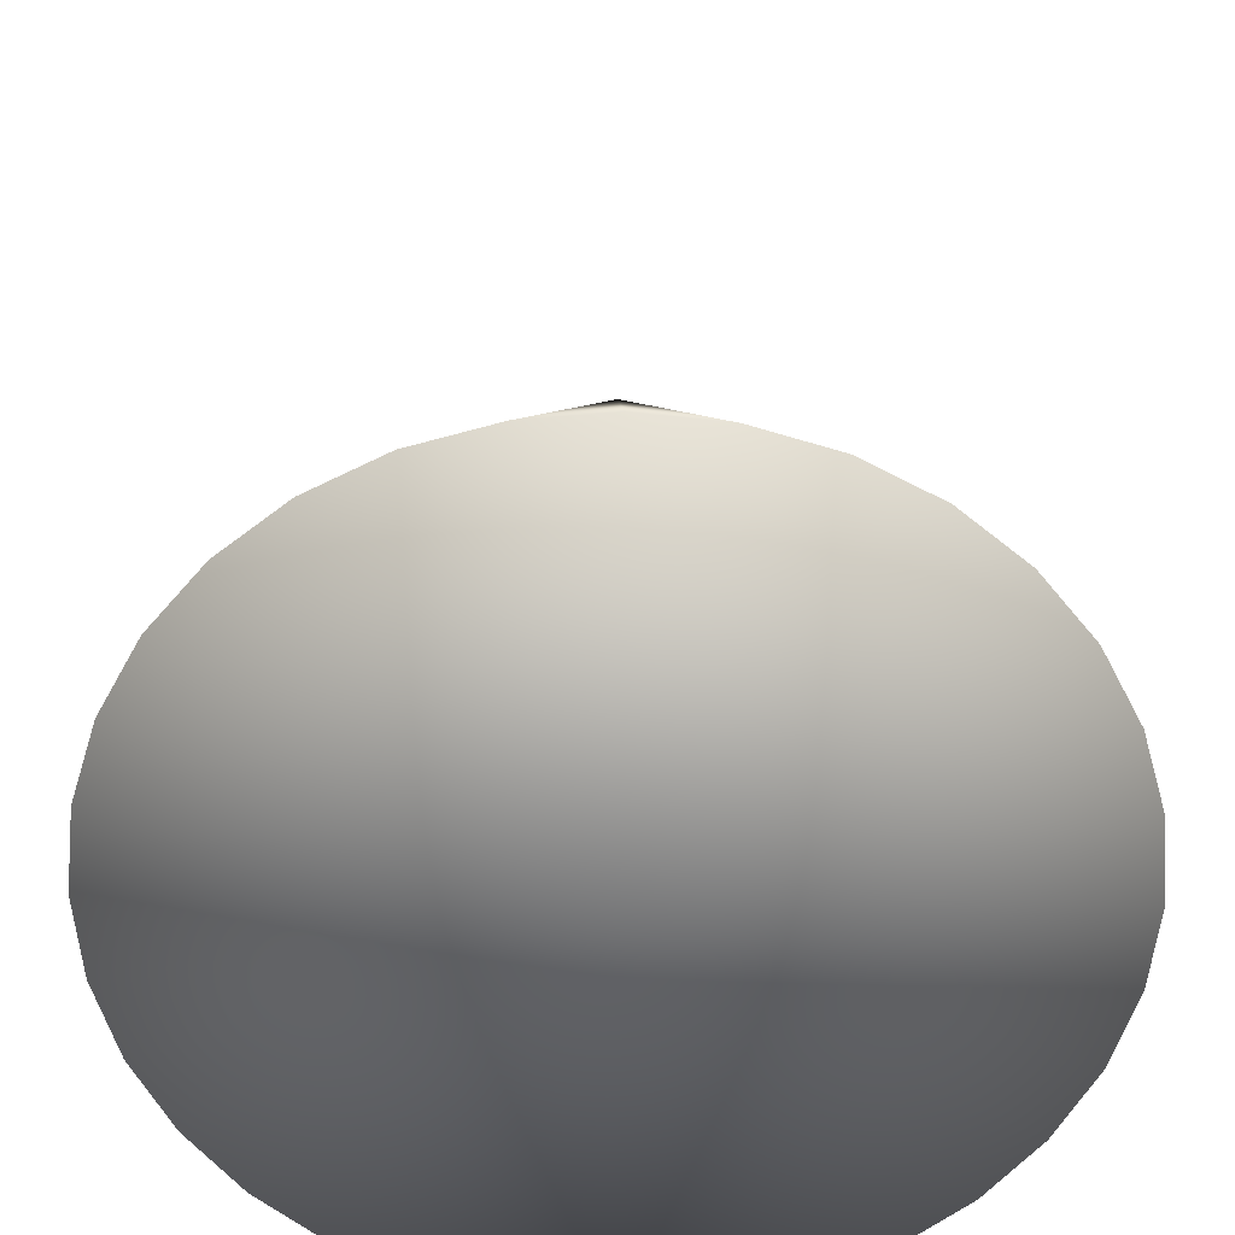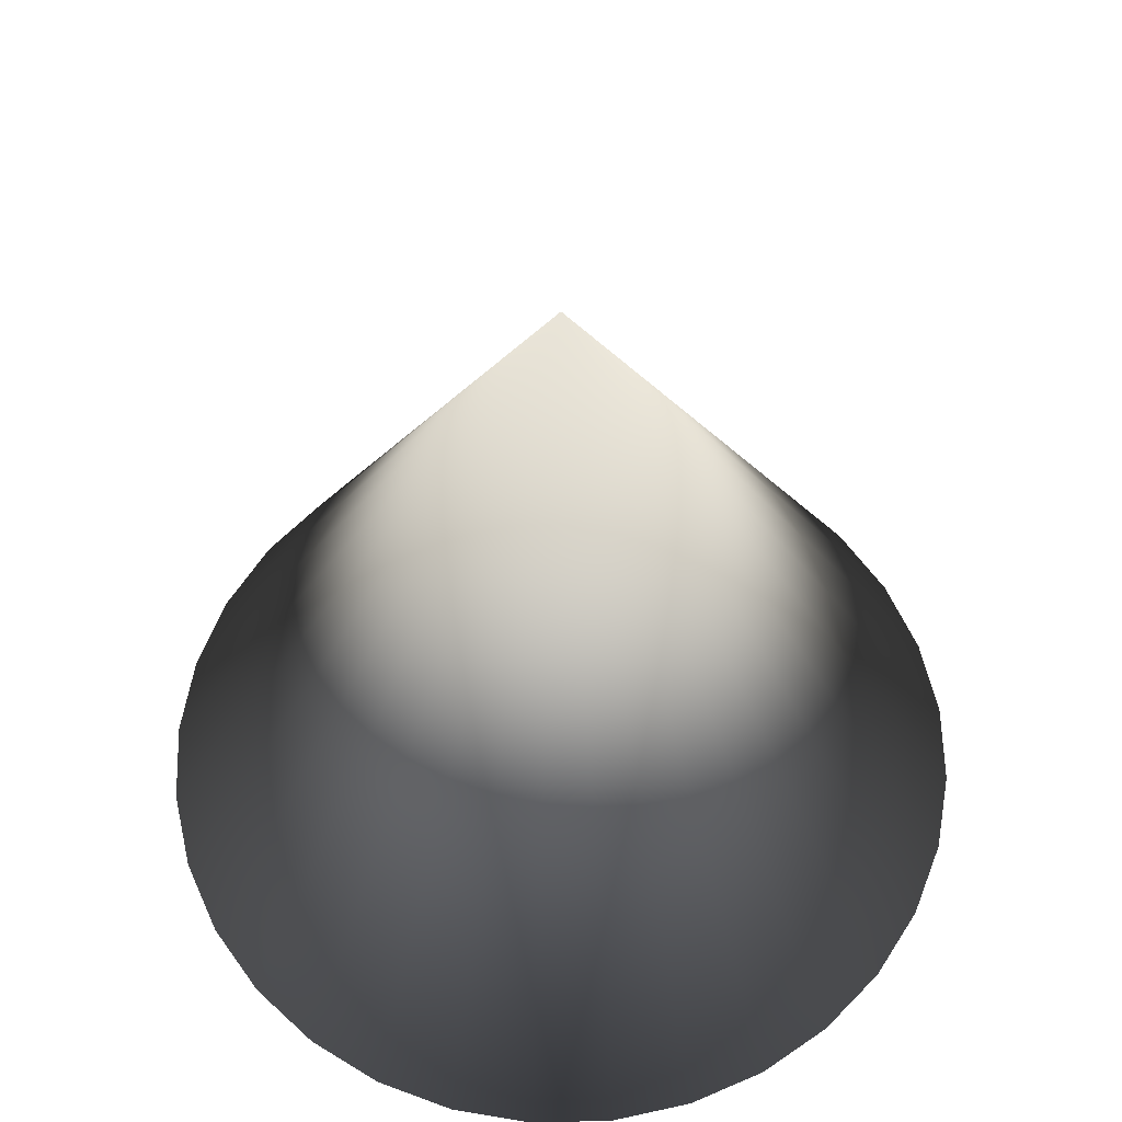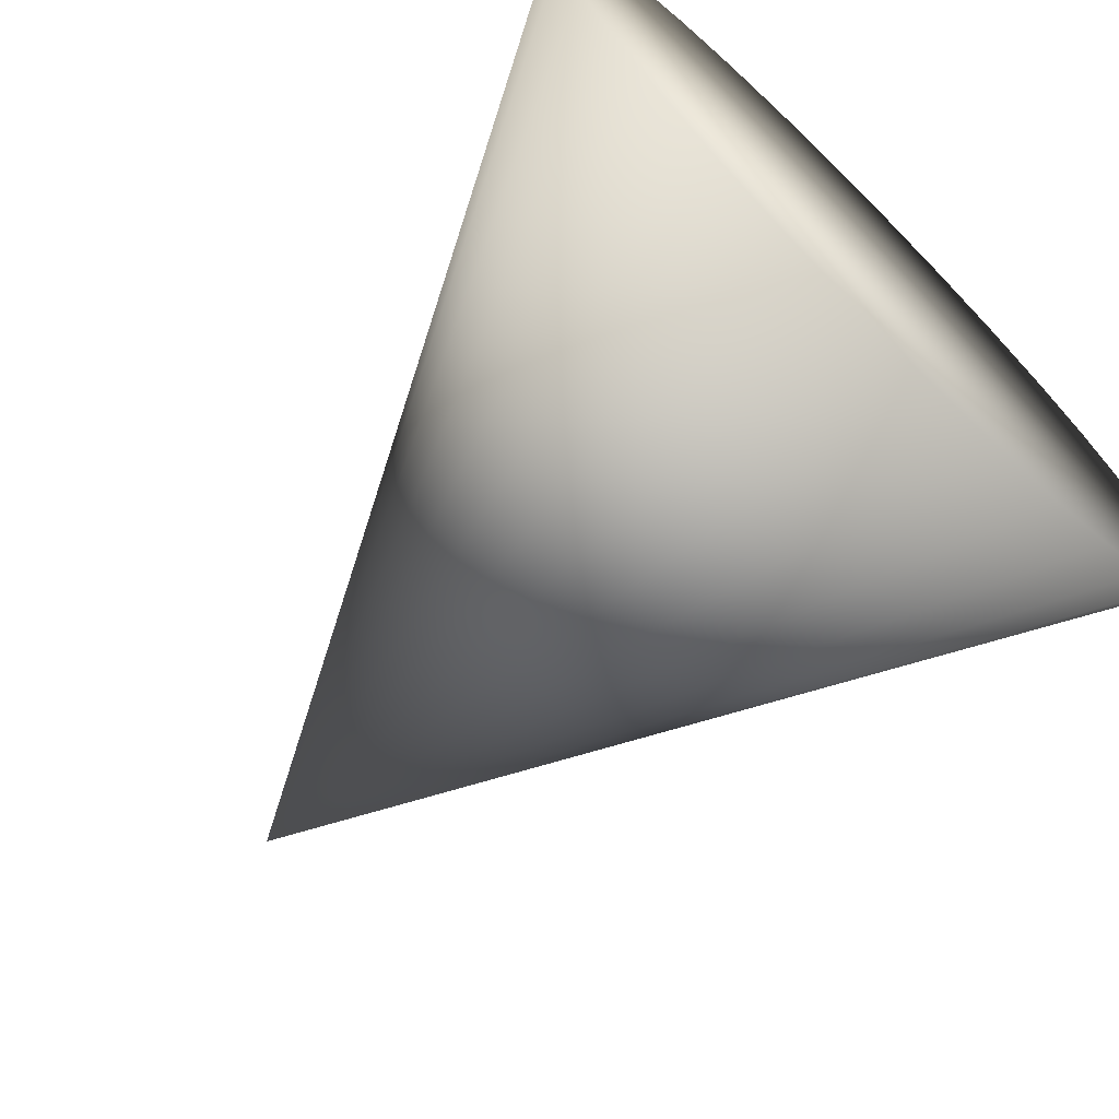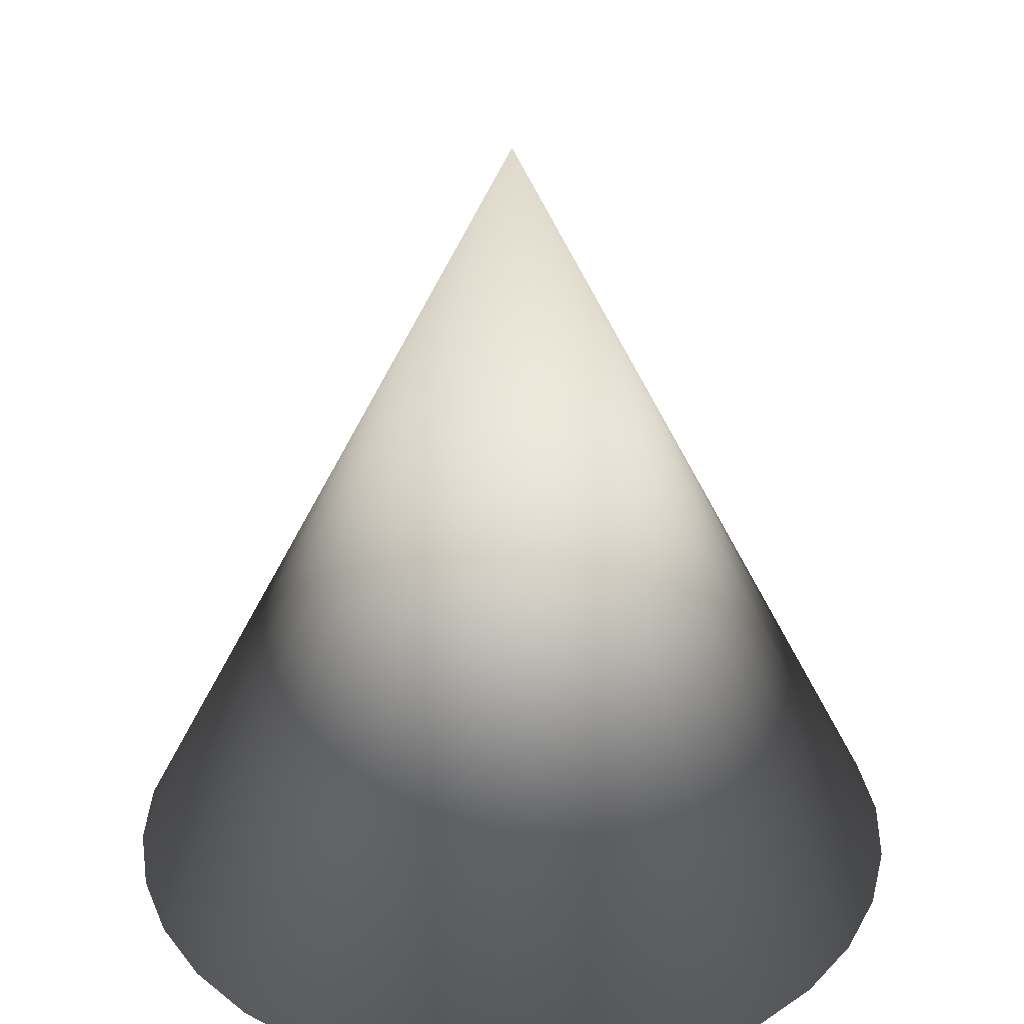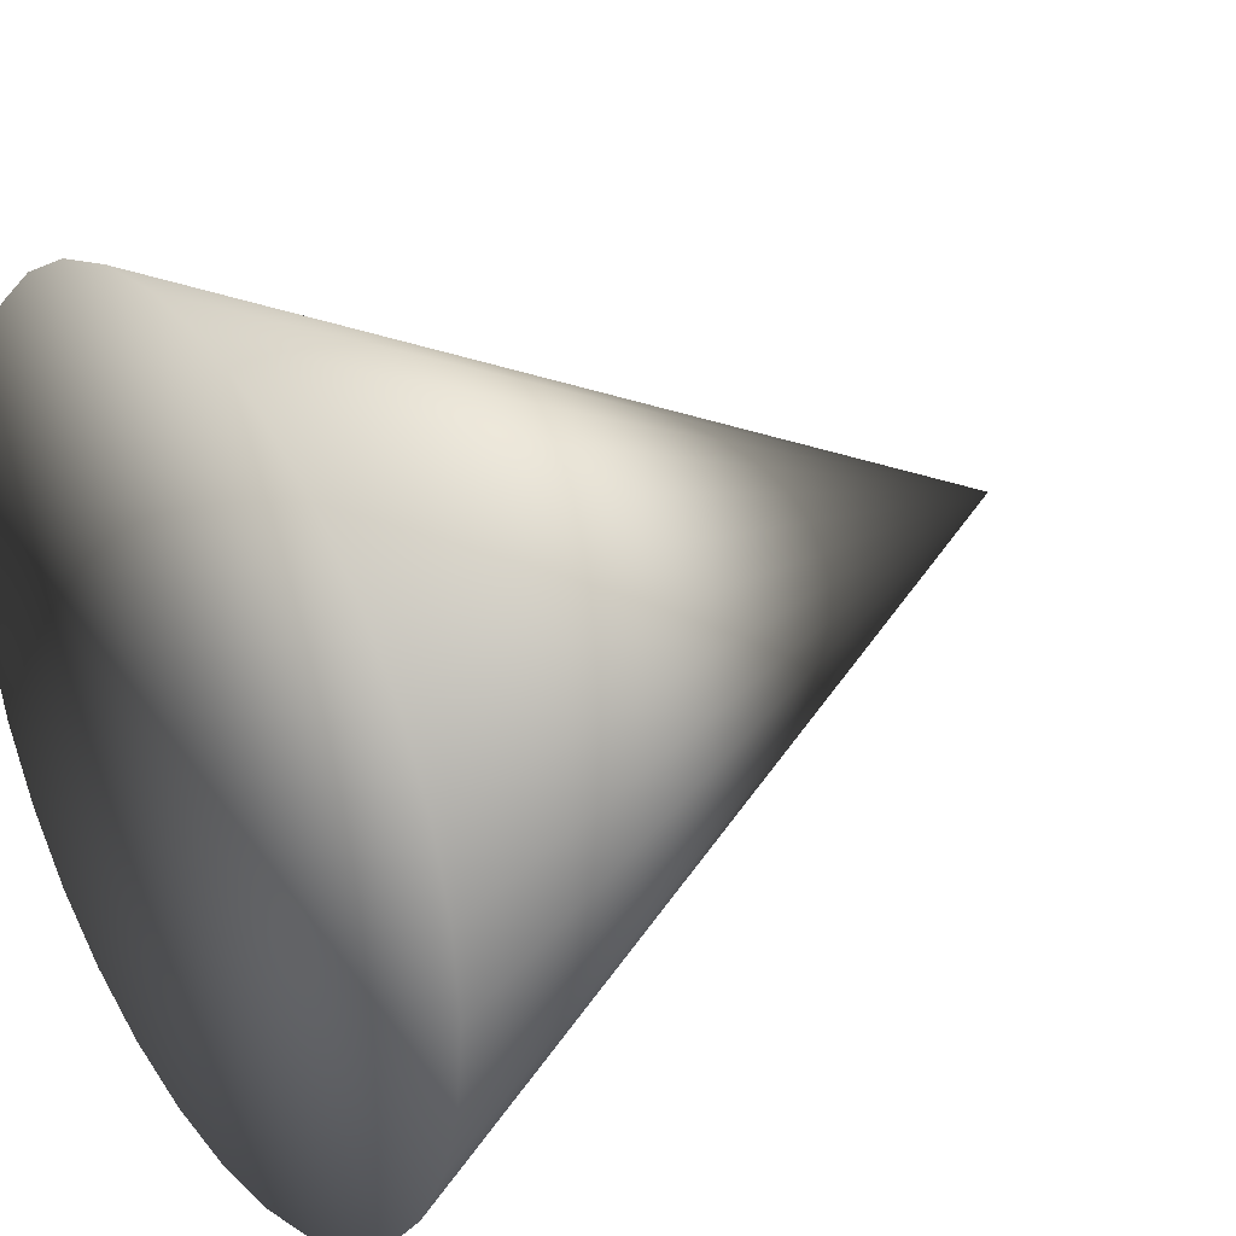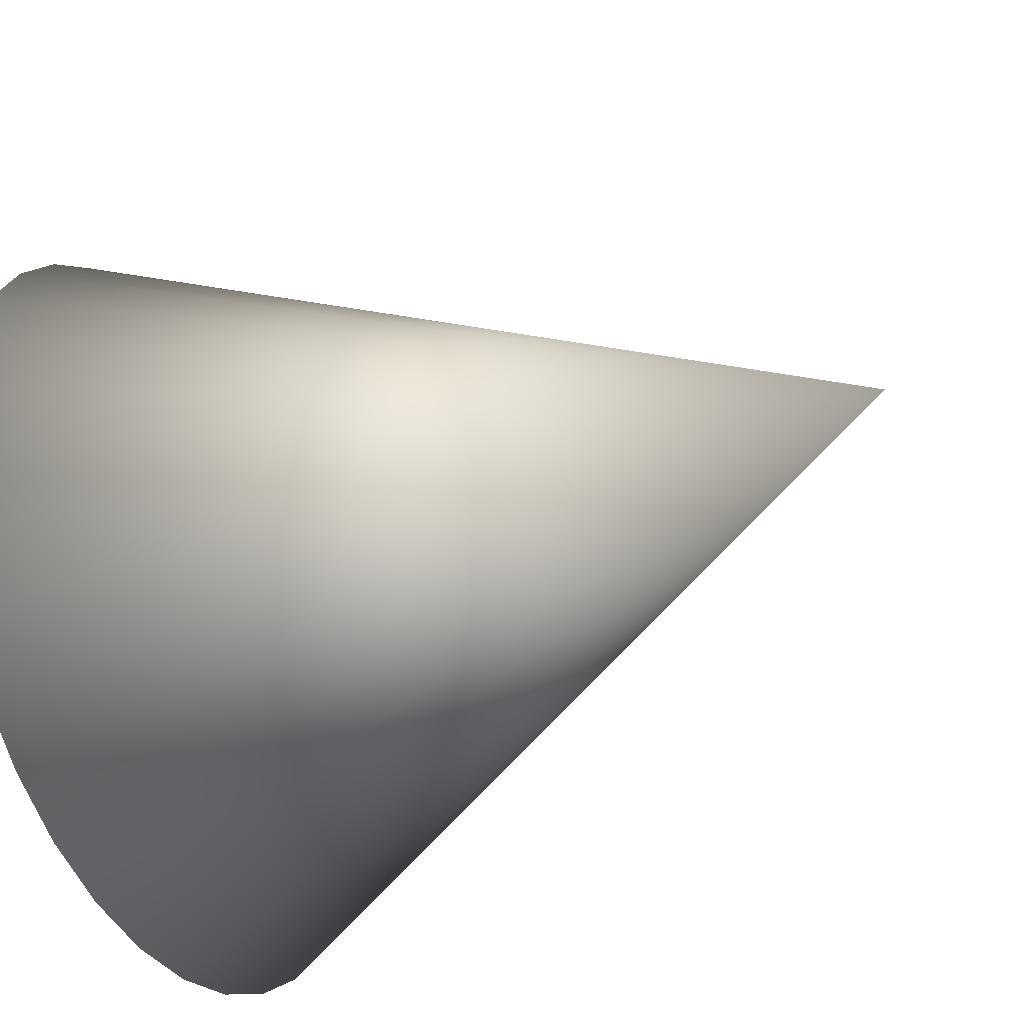
<metadata>
{"format":"obj","ext":"obj","renderer":"f3d","projection":"perspective","resolution":1024,"background":"white","views":[{"elev":-59.0,"azim":21.8,"up":"+Y"},{"elev":60.0,"azim":-40.9,"up":"+Y"},{"elev":-70.6,"azim":-44.4,"up":"+Z"},{"elev":32.3,"azim":41.6,"up":"+Y"},{"elev":30.3,"azim":56.0,"up":"+Z"},{"elev":-40.9,"azim":116.6,"up":"+Z"}]}
</metadata>
<code>
v -0.3536 3.9e-05 -0.3536
v -0.2778 3.9e-05 -0.4157
v -0.1913 3.9e-05 -0.4619
v -0.09755 3.9e-05 -0.4904
v 0 3.9e-05 -0.5
v 0.09755 3.9e-05 -0.4904
v 0.1913 3.9e-05 -0.4619
v 0.2778 3.9e-05 -0.4157
v 0.3536 3.9e-05 -0.3536
v 0.4157 3.9e-05 -0.2778
v 0.4619 3.9e-05 -0.1913
v 0.4904 3.9e-05 -0.09755
v 0.5 3.9e-05 0
v 0.4904 3.9e-05 0.09755
v 0.4619 3.9e-05 0.1913
v 0.4157 3.9e-05 0.2778
v 0.3536 3.9e-05 0.3536
v 0.2778 3.9e-05 0.4157
v 0.1913 3.9e-05 0.4619
v 0.09755 3.9e-05 0.4904
v 0 3.9e-05 0.5
v -0.09755 3.9e-05 0.4904
v -0.1913 3.9e-05 0.4619
v -0.2778 3.9e-05 0.4157
v -0.3536 3.9e-05 0.3536
v -0.4157 3.9e-05 0.2778
v -0.4619 3.9e-05 0.1913
v -0.4904 3.9e-05 0.09755
v -0.5 3.9e-05 -1e-06
v -0.4904 3.9e-05 -0.09755
v -0.4619 3.9e-05 -0.1913
v -0.4157 3.9e-05 -0.2778
v 0 1 0
v 0 3.9e-05 0
f 2 1 33
f 33 3 2
f 33 4 3
f 33 5 4
f 33 6 5
f 33 7 6
f 33 8 7
f 33 9 8
f 33 10 9
f 33 11 10
f 33 12 11
f 33 13 12
f 33 14 13
f 33 15 14
f 33 16 15
f 33 17 16
f 33 18 17
f 33 19 18
f 33 20 19
f 33 21 20
f 33 22 21
f 33 23 22
f 33 24 23
f 33 25 24
f 33 26 25
f 33 27 26
f 33 28 27
f 33 29 28
f 33 30 29
f 33 31 30
f 33 32 31
f 33 1 32
f 34 1 2
f 34 2 3
f 34 3 4
f 34 4 5
f 34 5 6
f 34 6 7
f 34 7 8
f 34 8 9
f 34 9 10
f 34 10 11
f 34 11 12
f 34 12 13
f 34 13 14
f 34 14 15
f 34 15 16
f 34 16 17
f 34 17 18
f 34 18 19
f 34 19 20
f 34 20 21
f 34 21 22
f 34 22 23
f 34 23 24
f 34 24 25
f 34 25 26
f 34 26 27
f 34 27 28
f 34 28 29
f 34 29 30
f 34 30 31
f 34 31 32
f 32 1 34

</code>
